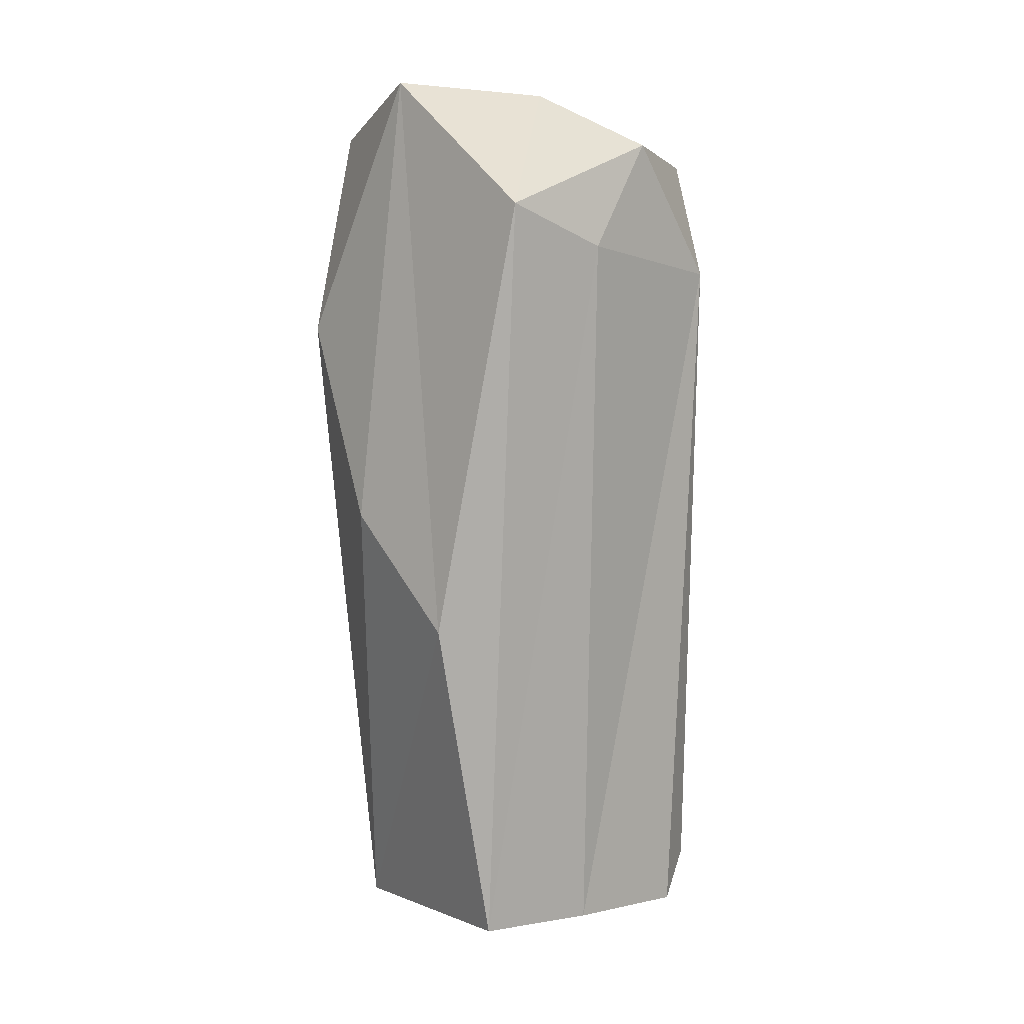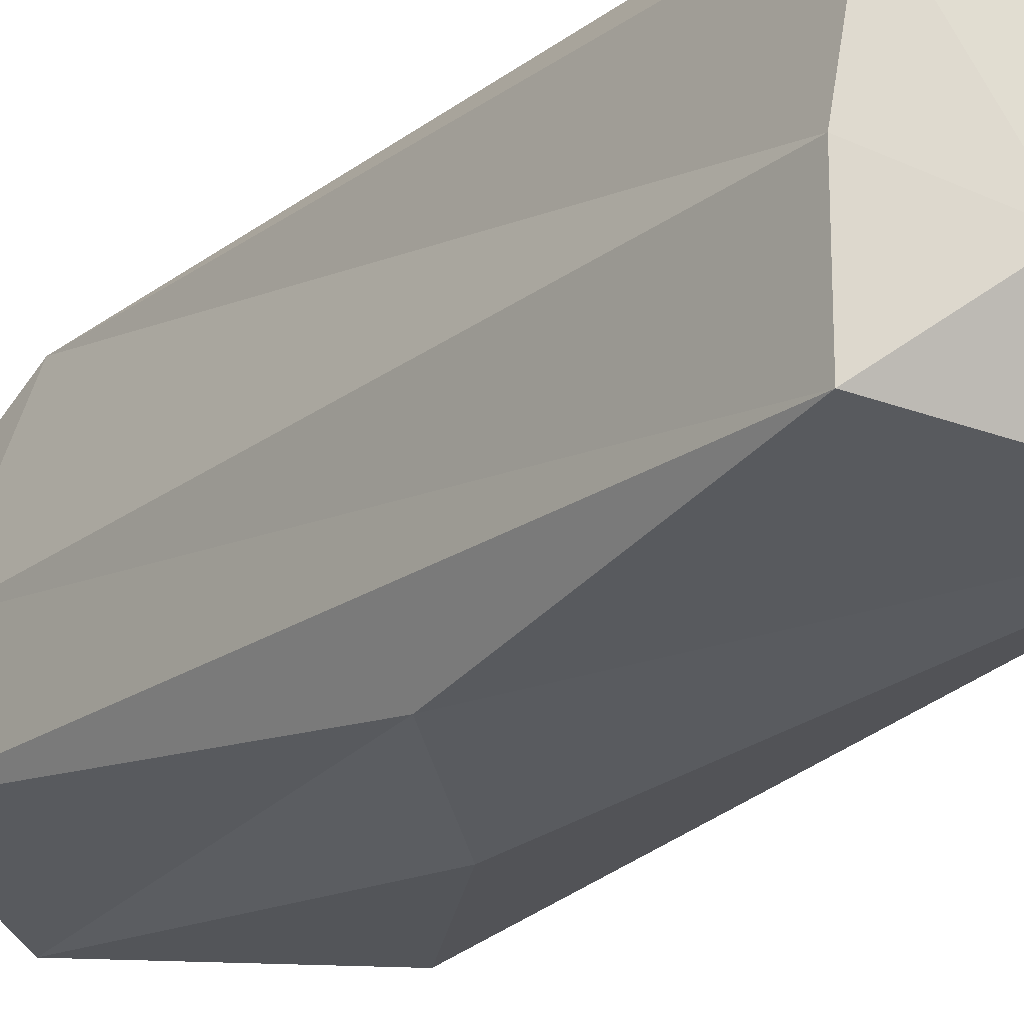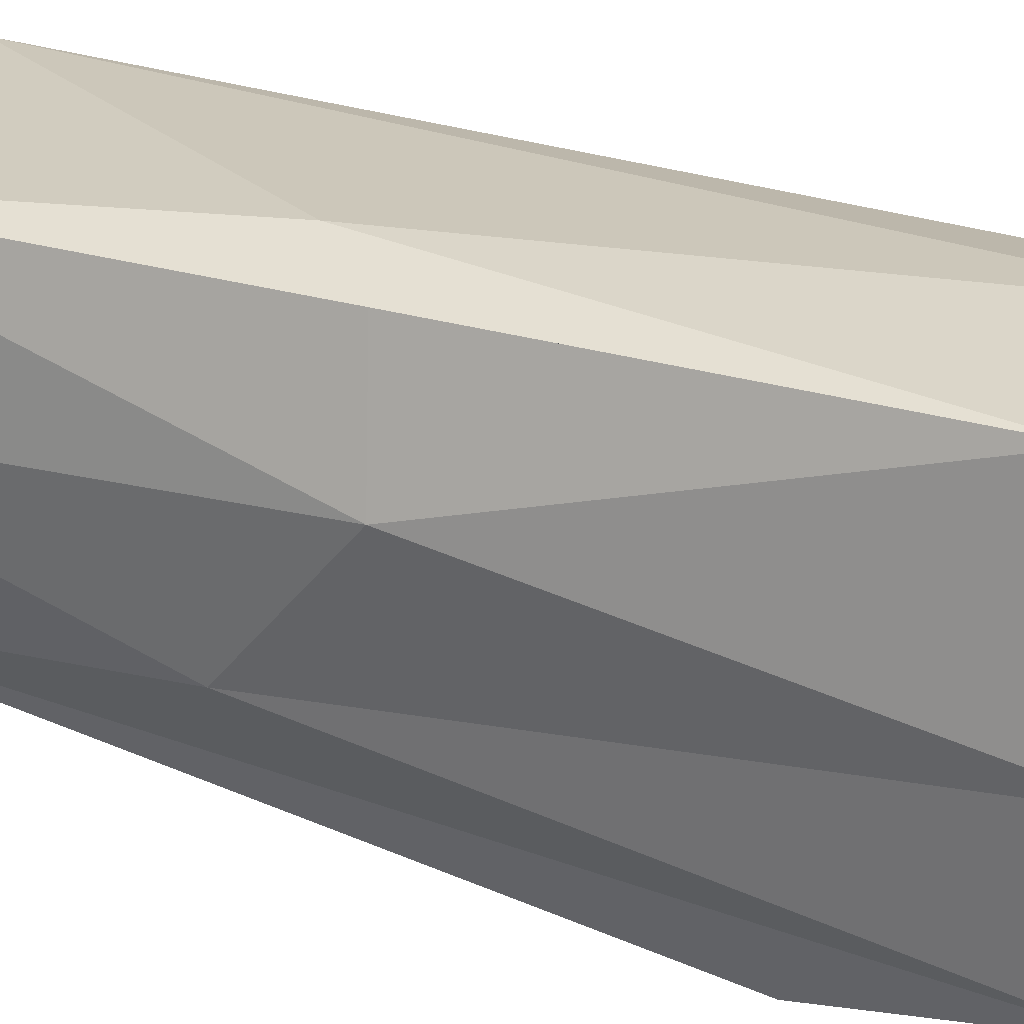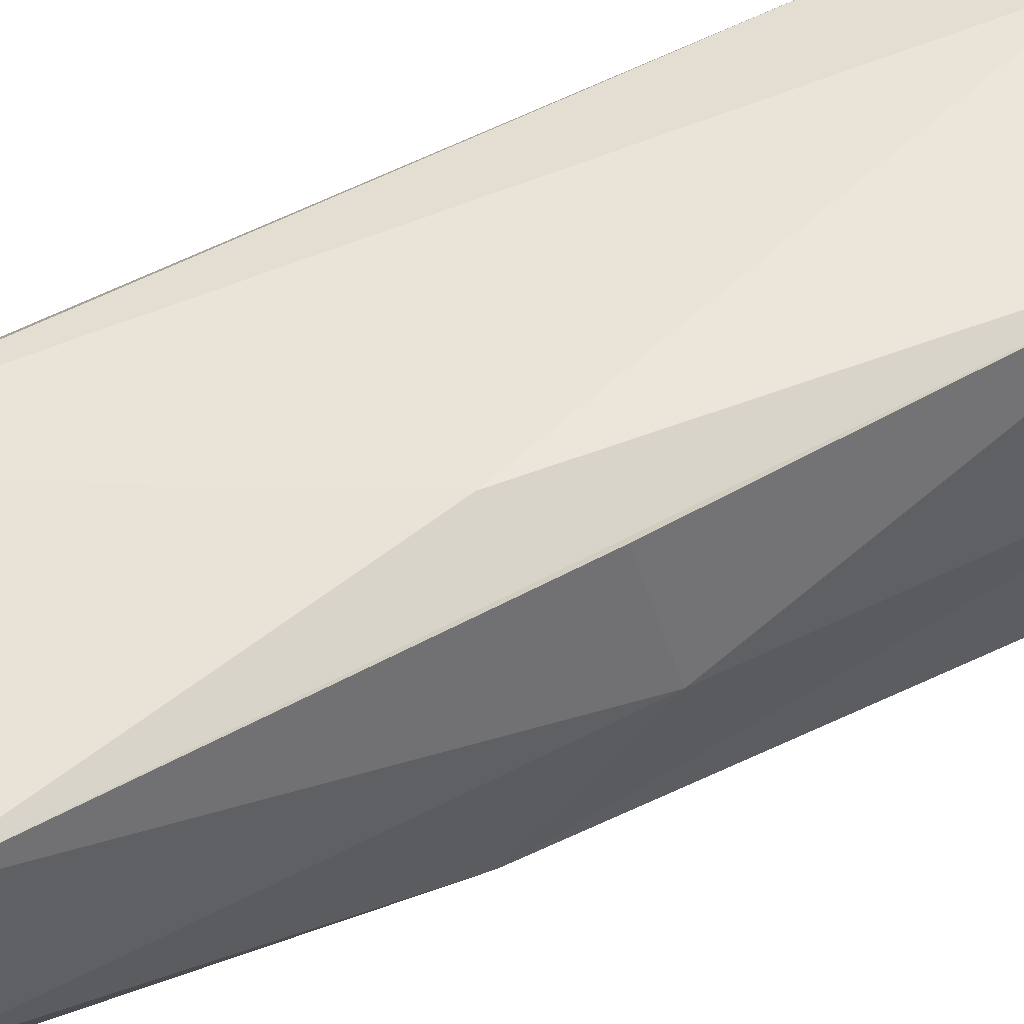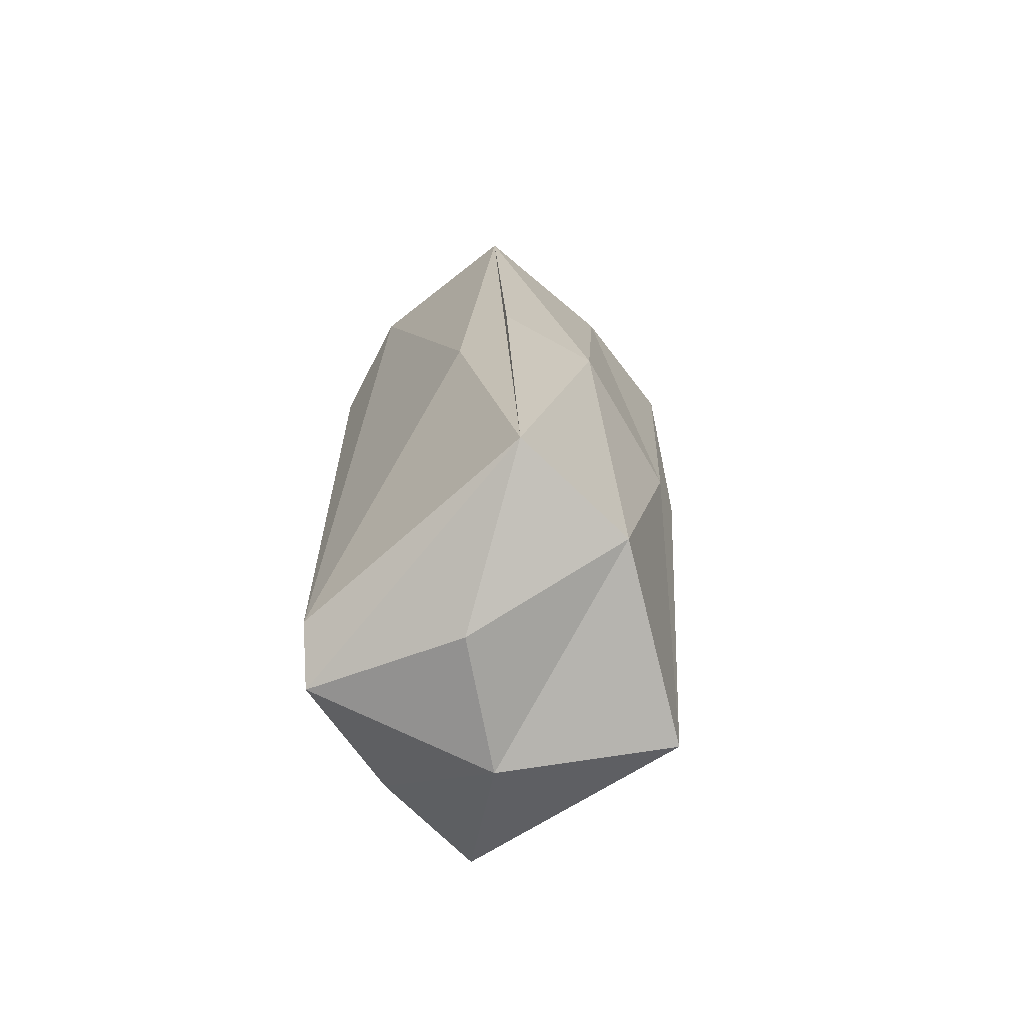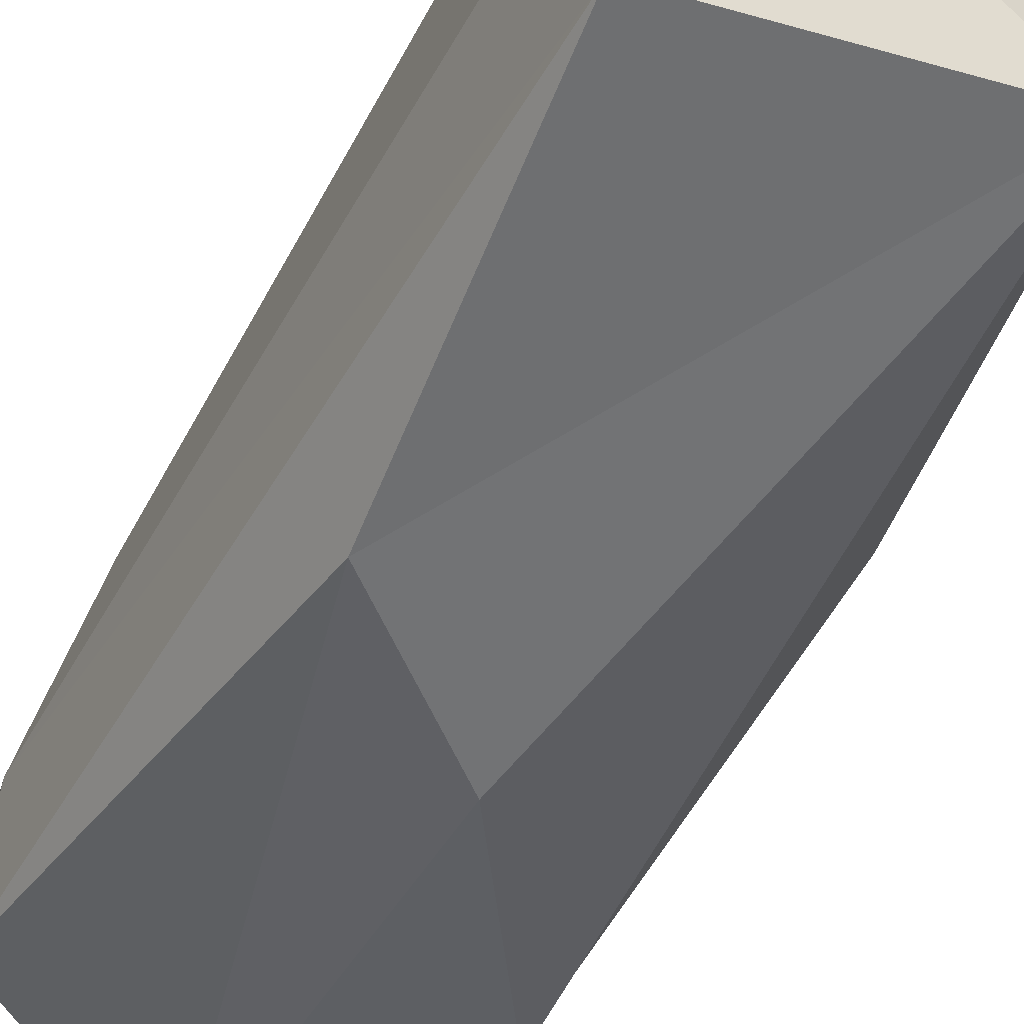
<metadata>
{"format":"obj","ext":"obj","renderer":"f3d","projection":"perspective","resolution":1024,"background":"white","views":[{"elev":12.1,"azim":57.7,"up":"+Z"},{"elev":-23.5,"azim":141.8,"up":"+Y"},{"elev":29.1,"azim":-63.3,"up":"+Y"},{"elev":58.6,"azim":-116.7,"up":"+Y"},{"elev":-68.3,"azim":-140.9,"up":"+Z"},{"elev":-46.5,"azim":154.5,"up":"+Y"}]}
</metadata>
<code>
o Low_Poly_Cuboid_Rock_009_Cube
v 0.2191 -0.1661 -2.081
v -0.7718 -0.1765 -0.4009
v -0.4121 -0.5766 -2.006
v 0.6564 -0.5407 -1.844
v 0.213 0.8339 1.705
v 0.6854 -0.01299 -1.879
v -0.6972 0.7969 -1.774
v 0.01392 -0.8513 0.1037
v 0.6182 0.5509 -1.941
v 0.6491 0.3056 1.827
v -0.6454 -0.5278 1.838
v -0.6516 0.8345 -0.0204
v 0.4913 0.7334 -1.772
v -0.4181 0.8937 -0.2698
v -0.5664 0.8426 1.61
v -0.6655 0.07198 1.833
v -0.8093 0.3883 0.05045
v 0.755 -0.4548 1.589
v 0.76 -0.01692 1.386
v -0.06933 0.3663 -2.06
v 0.5767 0.713 1.214
v -0.7782 0.2142 -1.844
v 0.06214 0.1244 2.052
v -0.02272 -0.5898 2.109
v 0.5473 -0.7402 -0.3647
v -0.4924 -0.8087 0.9395
f 20 7 9
f 14 15 5
f 21 19 6
f 19 21 10
f 21 6 9
f 9 1 20
f 22 17 7
f 22 2 17
f 5 15 16
f 19 10 18
f 15 7 12
f 18 4 19
f 21 13 5
f 21 9 13
f 7 13 9
f 20 22 7
f 19 4 6
f 7 15 14
f 13 7 14
f 13 14 5
f 17 2 16
f 10 21 5
f 16 11 23
f 1 3 22
f 23 11 24
f 25 24 8
f 24 25 18
f 22 3 2
f 1 6 4
f 17 15 12
f 22 20 1
f 25 4 18
f 17 12 7
f 5 16 23
f 15 17 16
f 11 16 2
f 1 9 6
f 4 3 1
f 10 5 23
f 10 23 18
f 4 25 3
f 11 2 3
f 3 26 11
f 3 8 26
f 23 24 18
f 3 25 8
f 11 26 24
f 26 8 24

</code>
